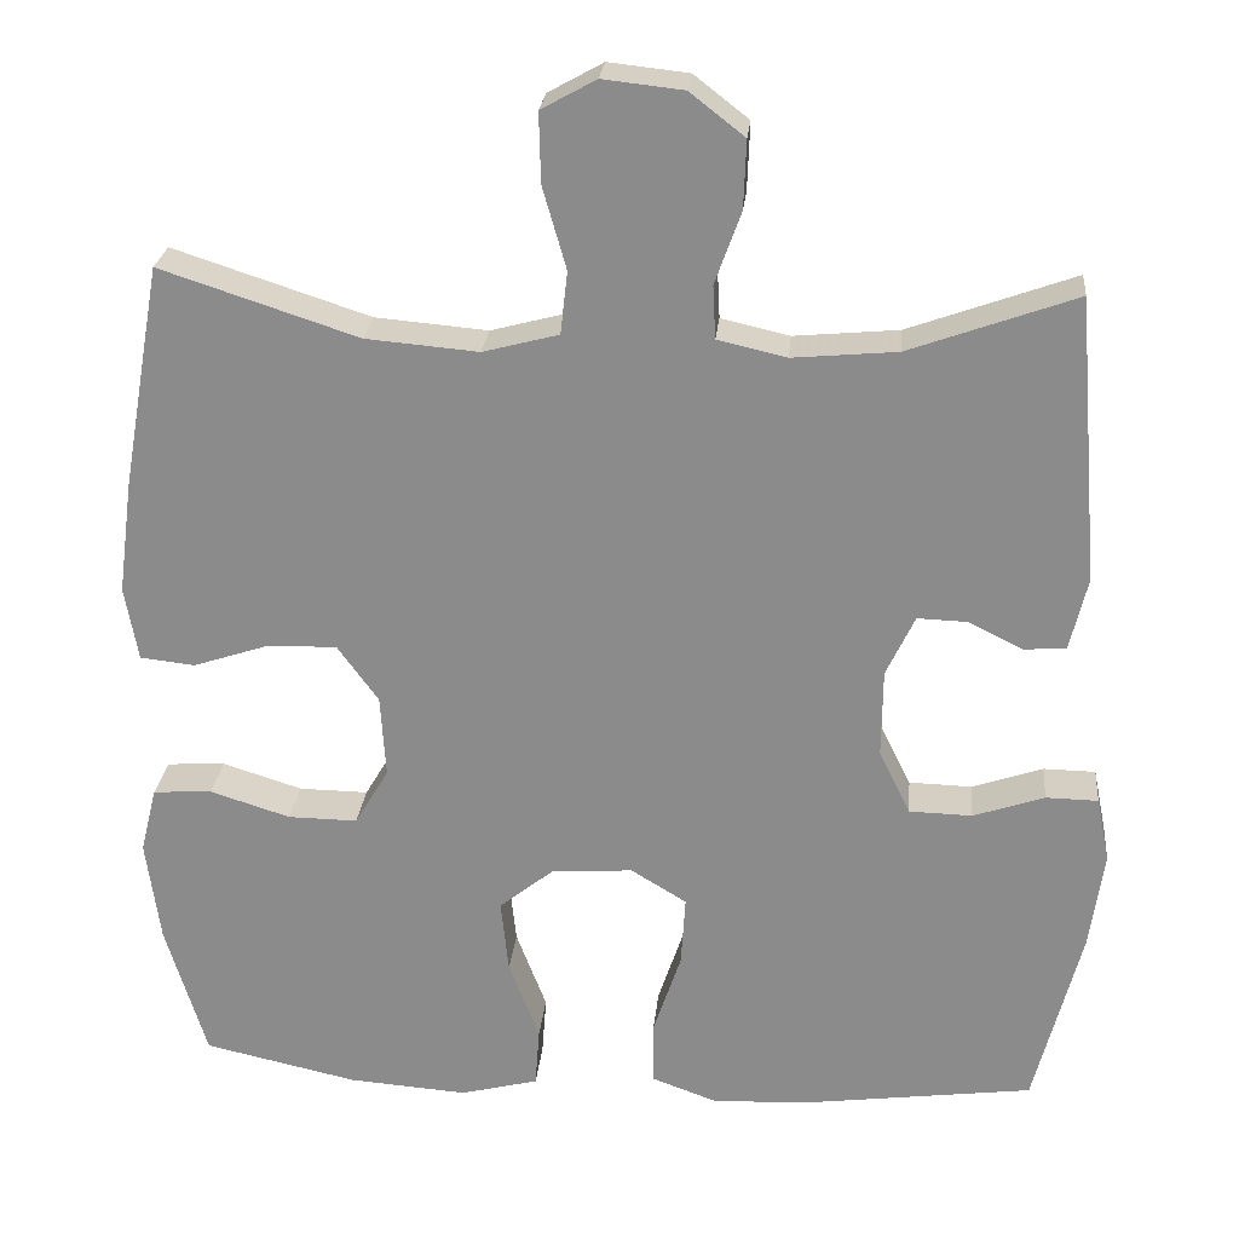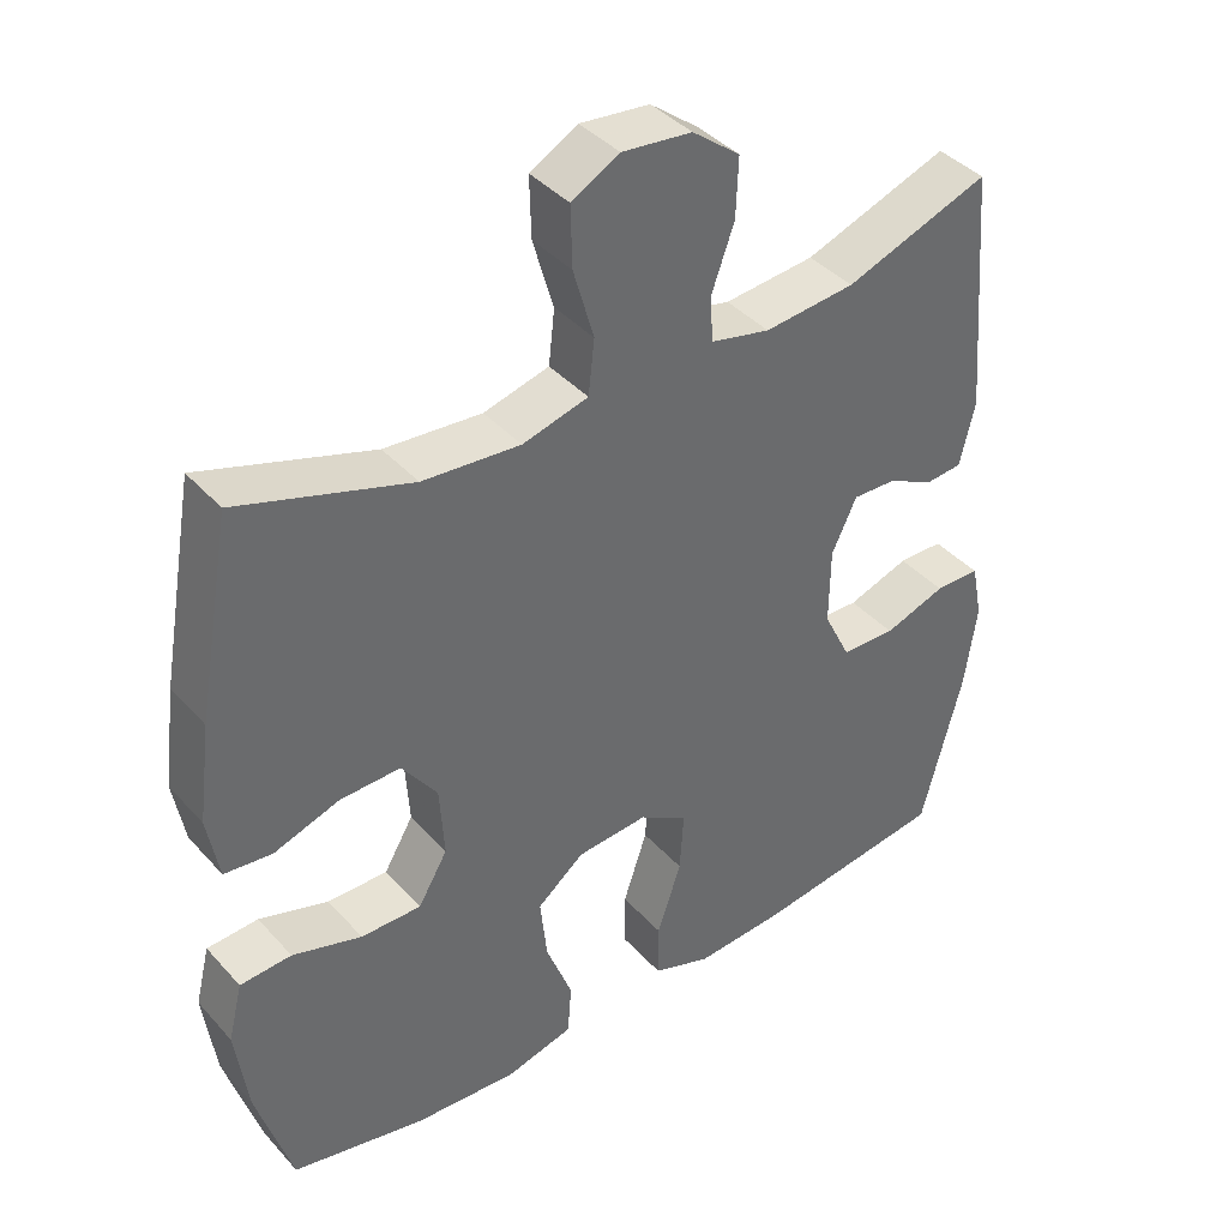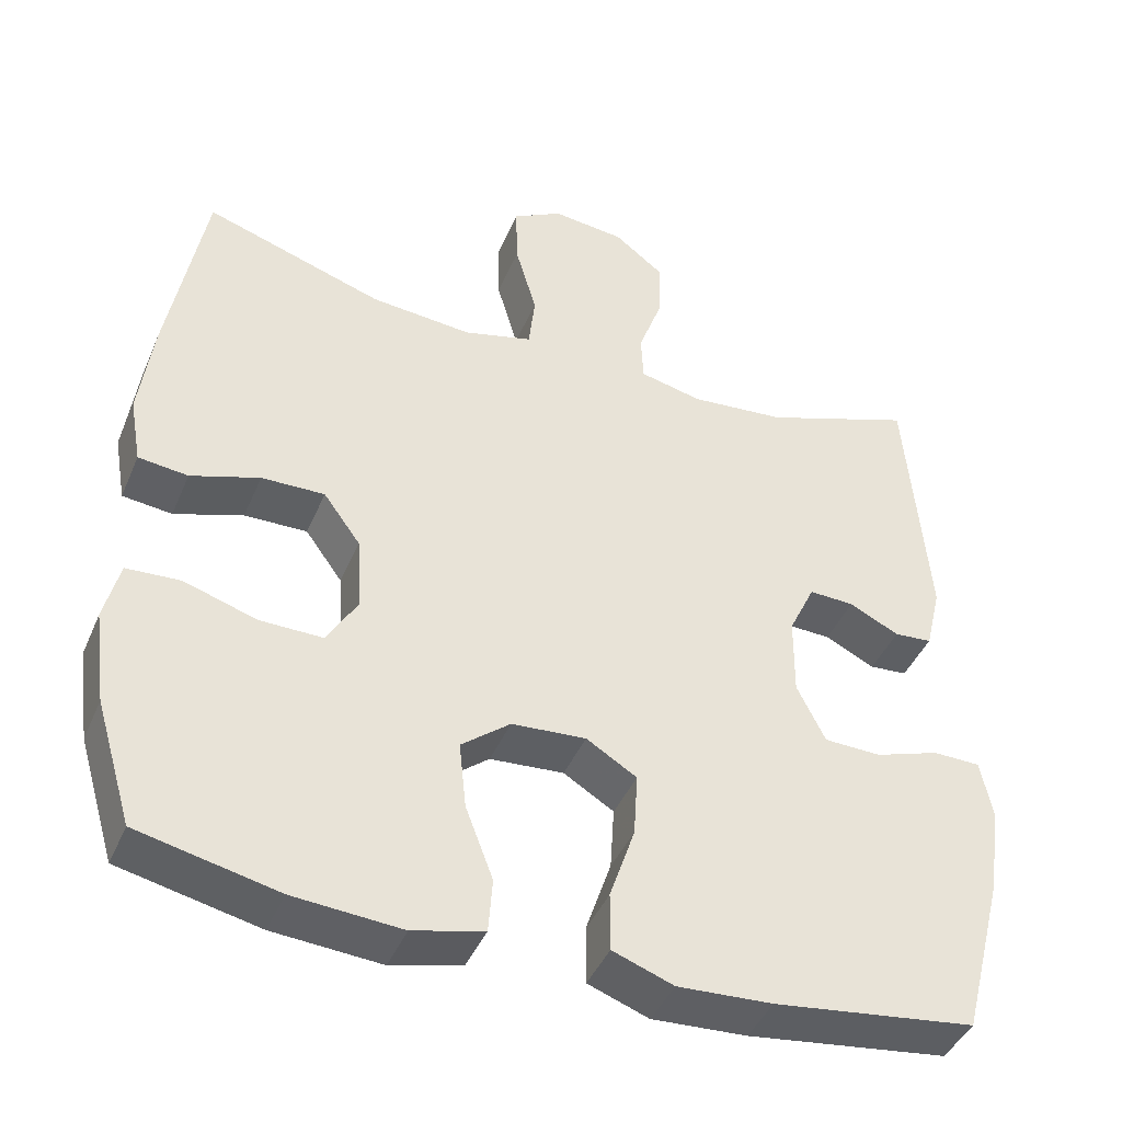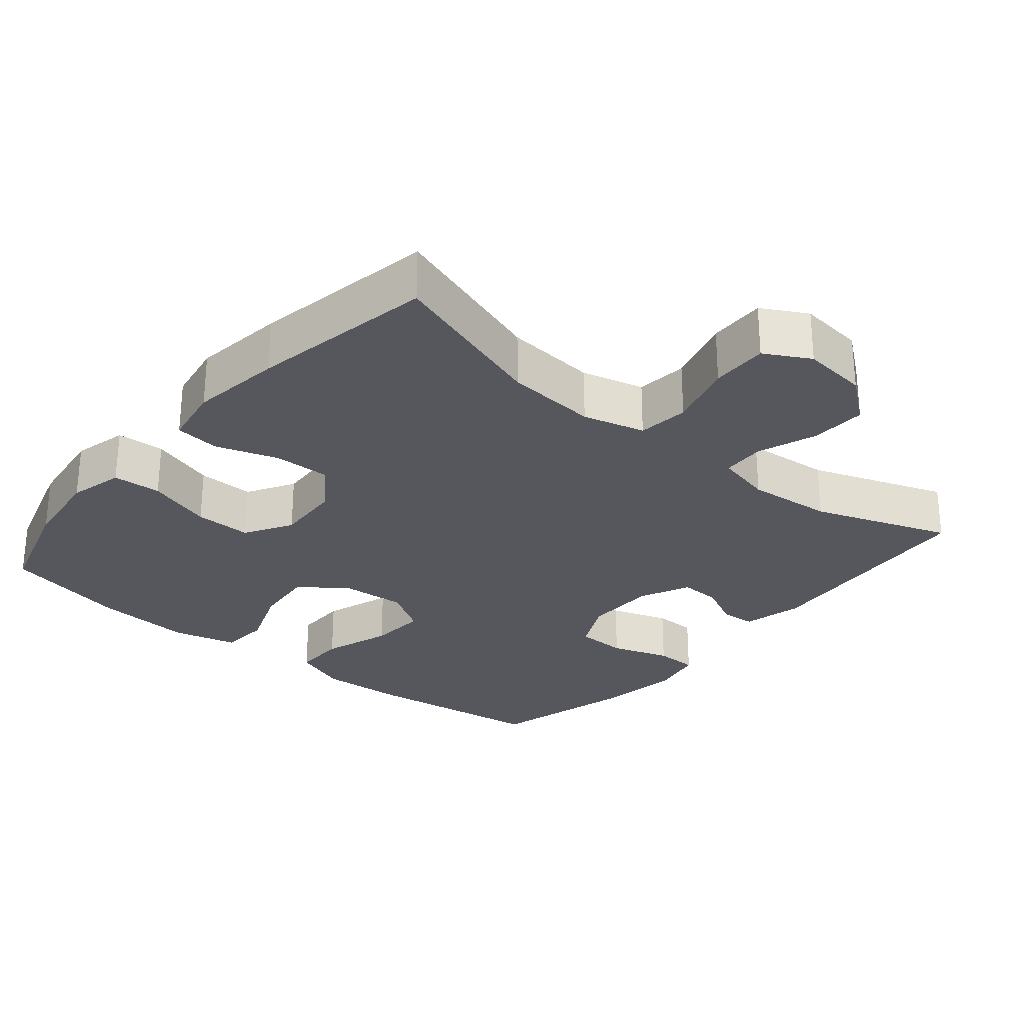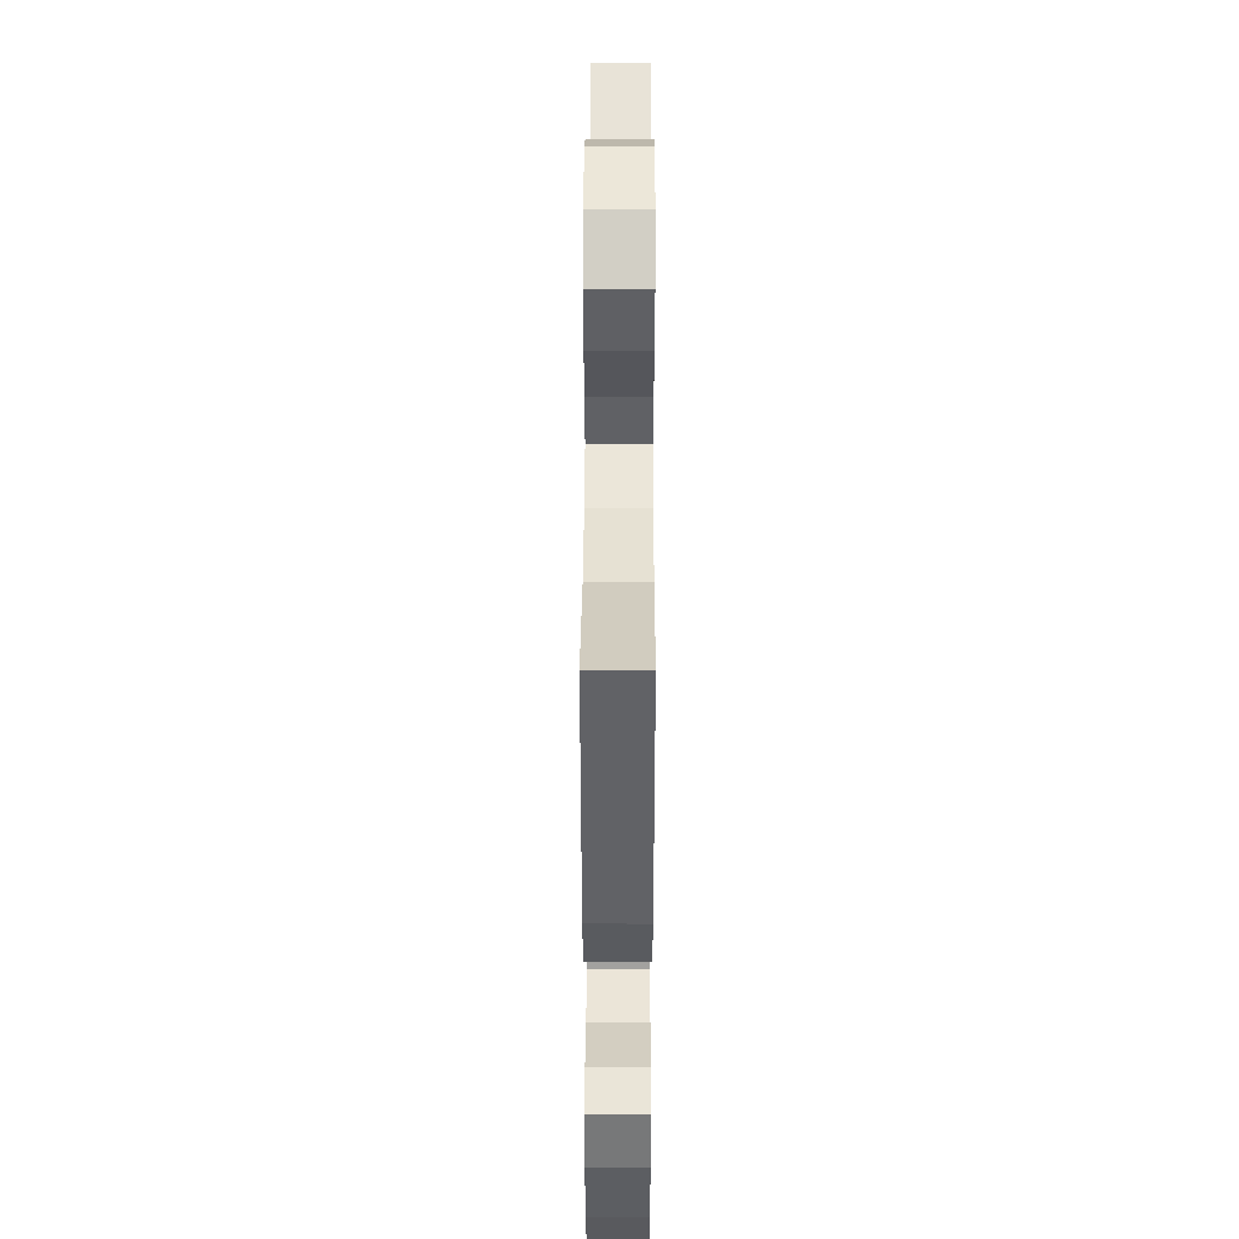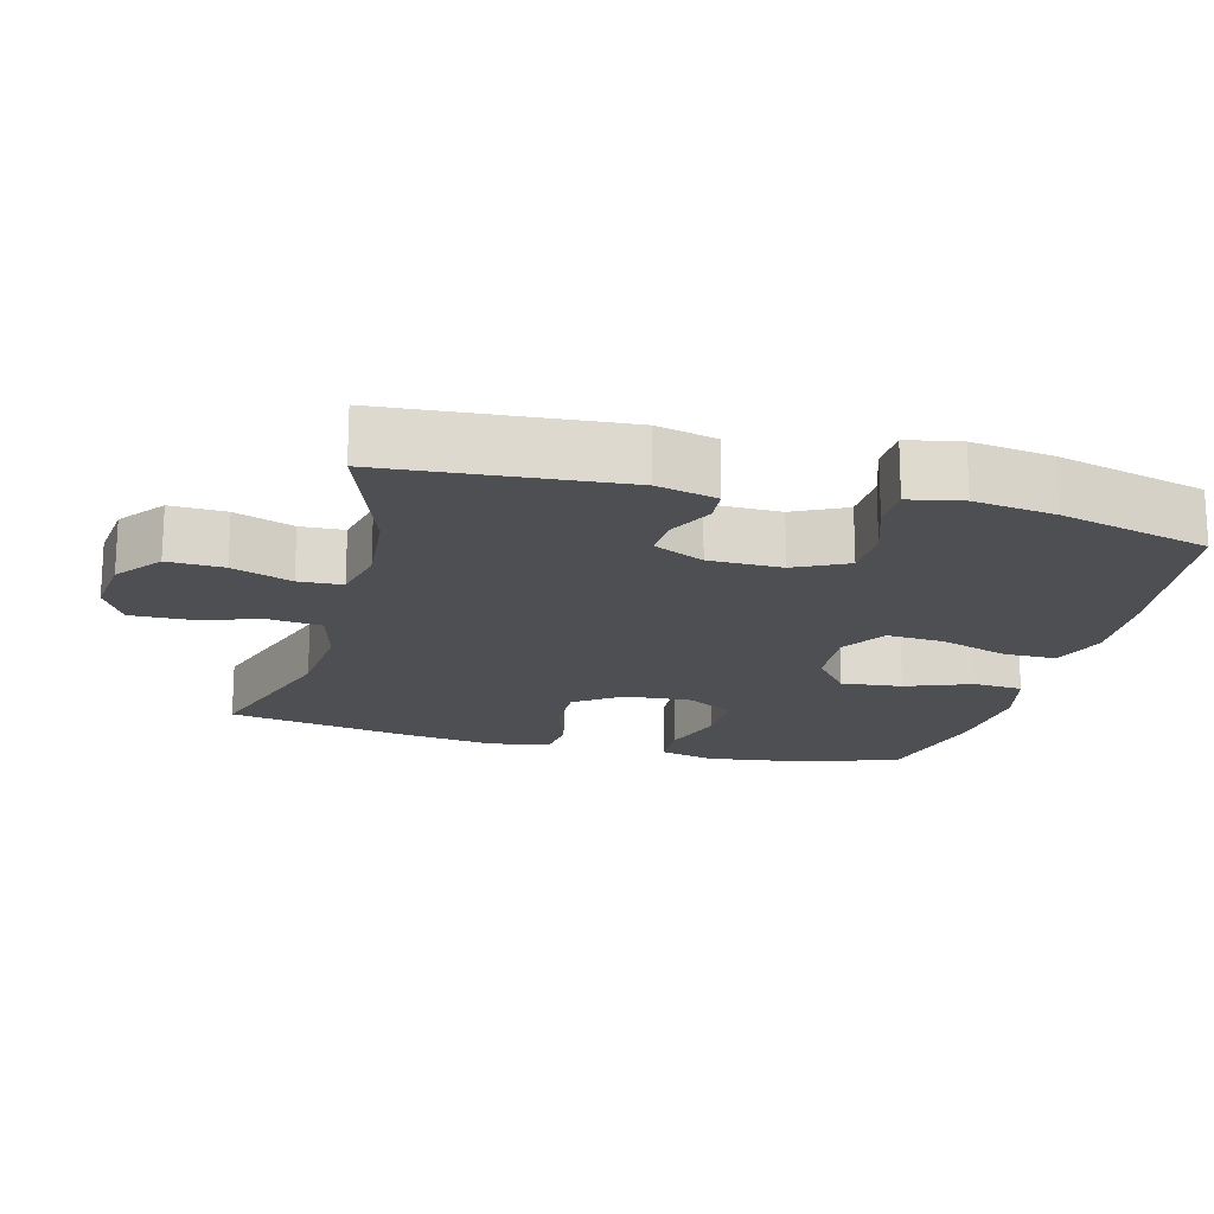
<metadata>
{"format":"obj","ext":"obj","renderer":"f3d","projection":"perspective","resolution":1024,"background":"white","views":[{"elev":25.2,"azim":5.5,"up":"+Z"},{"elev":40.1,"azim":-37.4,"up":"+Z"},{"elev":-43.0,"azim":-22.1,"up":"+Z"},{"elev":-27.6,"azim":-40.0,"up":"+Y"},{"elev":44.0,"azim":90.2,"up":"+Z"},{"elev":-18.1,"azim":75.2,"up":"+Y"}]}
</metadata>
<code>
v -0.5 0.07 -0.5
v -0.547 0.07 -0.344
v -0.563 0.07 -0.225
v -0.544 0.07 -0.148
v -0.476 0.07 -0.144
v -0.384 0.07 -0.173
v -0.304 0.07 -0.174
v -0.265 0.07 -0.108
v -0.271 0.07 -0.013
v -0.318 0.07 0.052
v -0.398 0.07 0.05
v -0.485 0.07 0.021
v -0.548 0.07 0.028
v -0.563 0.07 0.113
v -0.546 0.07 0.242
v -0.5 0.07 0.5
v -0.273 0.07 0.426
v -0.144 0.07 0.415
v -0.057 0.07 0.438
v -0.049 0.07 0.51
v -0.076 0.07 0.604
v -0.078 0.07 0.684
v -0.015 0.07 0.719
v 0.077 0.07 0.709
v 0.14 0.07 0.66
v 0.137 0.07 0.582
v 0.107 0.07 0.499
v 0.11 0.07 0.438
v 0.189 0.07 0.42
v 0.309 0.07 0.431
v 0.5 0.07 0.5
v 0.527 0.07 0.173
v 0.507 0.07 0.089
v 0.459 0.07 0.085
v 0.396 0.07 0.116
v 0.339 0.07 0.118
v 0.306 0.07 0.048
v 0.305 0.07 -0.054
v 0.341 0.07 -0.127
v 0.413 0.07 -0.129
v 0.495 0.07 -0.101
v 0.555 0.07 -0.102
v 0.57 0.07 -0.176
v 0.554 0.07 -0.29
v 0.5 0.07 -0.5
v 0.245 0.07 -0.534
v 0.125 0.07 -0.541
v 0.048 0.07 -0.513
v 0.048 0.07 -0.439
v 0.08 0.07 -0.343
v 0.085 0.07 -0.262
v 0.021 0.07 -0.223
v -0.073 0.07 -0.23
v -0.135 0.07 -0.28
v -0.126 0.07 -0.365
v -0.091 0.07 -0.457
v -0.096 0.07 -0.526
v -0.186 0.07 -0.549
v -0.323 0.07 -0.539
v -0.5 0 -0.5
v -0.547 0 -0.344
v -0.563 0 -0.225
v -0.544 0 -0.148
v -0.476 0 -0.144
v -0.384 0 -0.173
v -0.304 0 -0.174
v -0.265 0 -0.108
v -0.271 0 -0.013
v -0.318 0 0.052
v -0.398 0 0.05
v -0.485 0 0.021
v -0.548 0 0.028
v -0.563 0 0.113
v -0.546 0 0.242
v -0.5 0 0.5
v -0.273 0 0.426
v -0.144 0 0.415
v -0.057 0 0.438
v -0.049 0 0.51
v -0.076 0 0.604
v -0.078 0 0.684
v -0.015 0 0.719
v 0.077 0 0.709
v 0.14 0 0.66
v 0.137 0 0.582
v 0.107 0 0.499
v 0.11 0 0.438
v 0.189 0 0.42
v 0.309 0 0.431
v 0.5 0 0.5
v 0.527 0 0.173
v 0.507 0 0.089
v 0.459 0 0.085
v 0.396 0 0.116
v 0.339 0 0.118
v 0.306 0 0.048
v 0.305 0 -0.054
v 0.341 0 -0.127
v 0.413 0 -0.129
v 0.495 0 -0.101
v 0.555 0 -0.102
v 0.57 0 -0.176
v 0.554 0 -0.29
v 0.5 0 -0.5
v 0.245 0 -0.534
v 0.125 0 -0.541
v 0.048 0 -0.513
v 0.048 0 -0.439
v 0.08 0 -0.343
v 0.085 0 -0.262
v 0.021 0 -0.223
v -0.073 0 -0.23
v -0.135 0 -0.28
v -0.126 0 -0.365
v -0.091 0 -0.457
v -0.096 0 -0.526
v -0.186 0 -0.549
v -0.323 0 -0.539
f 4 5 6
f 3 4 6
f 2 3 6
f 1 2 6
f 59 1 6
f 58 59 6
f 57 58 6
f 56 57 6
f 55 56 6
f 54 55 6 7
f 53 54 7 8
f 52 53 8 9
f 51 52 9 10
f 48 49 50
f 47 48 50
f 46 47 50
f 45 46 50
f 44 45 50
f 43 44 50
f 42 43 50
f 41 42 50
f 40 41 50
f 39 40 50 51
f 38 39 51 10
f 33 34 35
f 32 33 35
f 31 32 35
f 30 31 35
f 29 30 35 36
f 28 29 36 37
f 25 26 27
f 24 25 27
f 23 24 27
f 22 23 27
f 21 22 27
f 20 21 27
f 19 20 27 28
f 37 38 10
f 28 37 10
f 19 28 10
f 18 19 10
f 15 16 17
f 14 15 17
f 13 14 17
f 12 13 17
f 11 12 17
f 10 11 17 18
f 65 64 63
f 65 63 62
f 65 62 61
f 65 61 60
f 65 60 118
f 65 118 117
f 65 117 116
f 65 116 115
f 65 115 114
f 66 65 114 113
f 67 66 113 112
f 68 67 112 111
f 69 68 111 110
f 109 108 107
f 109 107 106
f 109 106 105
f 109 105 104
f 109 104 103
f 109 103 102
f 109 102 101
f 109 101 100
f 109 100 99
f 110 109 99 98
f 69 110 98 97
f 94 93 92
f 94 92 91
f 94 91 90
f 94 90 89
f 95 94 89 88
f 96 95 88 87
f 86 85 84
f 86 84 83
f 86 83 82
f 86 82 81
f 86 81 80
f 86 80 79
f 87 86 79 78
f 69 97 96
f 69 96 87
f 69 87 78
f 69 78 77
f 76 75 74
f 76 74 73
f 76 73 72
f 76 72 71
f 76 71 70
f 77 76 70 69
f 1 60 61 2
f 2 61 62 3
f 3 62 63 4
f 4 63 64 5
f 5 64 65 6
f 6 65 66 7
f 7 66 67 8
f 8 67 68 9
f 9 68 69 10
f 10 69 70 11
f 11 70 71 12
f 12 71 72 13
f 13 72 73 14
f 14 73 74 15
f 15 74 75 16
f 16 75 76 17
f 17 76 77 18
f 18 77 78 19
f 19 78 79 20
f 20 79 80 21
f 21 80 81 22
f 22 81 82 23
f 23 82 83 24
f 24 83 84 25
f 25 84 85 26
f 26 85 86 27
f 27 86 87 28
f 28 87 88 29
f 29 88 89 30
f 30 89 90 31
f 31 90 91 32
f 32 91 92 33
f 33 92 93 34
f 34 93 94 35
f 35 94 95 36
f 36 95 96 37
f 37 96 97 38
f 38 97 98 39
f 39 98 99 40
f 40 99 100 41
f 41 100 101 42
f 42 101 102 43
f 43 102 103 44
f 44 103 104 45
f 45 104 105 46
f 46 105 106 47
f 47 106 107 48
f 48 107 108 49
f 49 108 109 50
f 50 109 110 51
f 51 110 111 52
f 52 111 112 53
f 53 112 113 54
f 54 113 114 55
f 55 114 115 56
f 56 115 116 57
f 57 116 117 58
f 58 117 118 59
f 59 118 60 1

</code>
